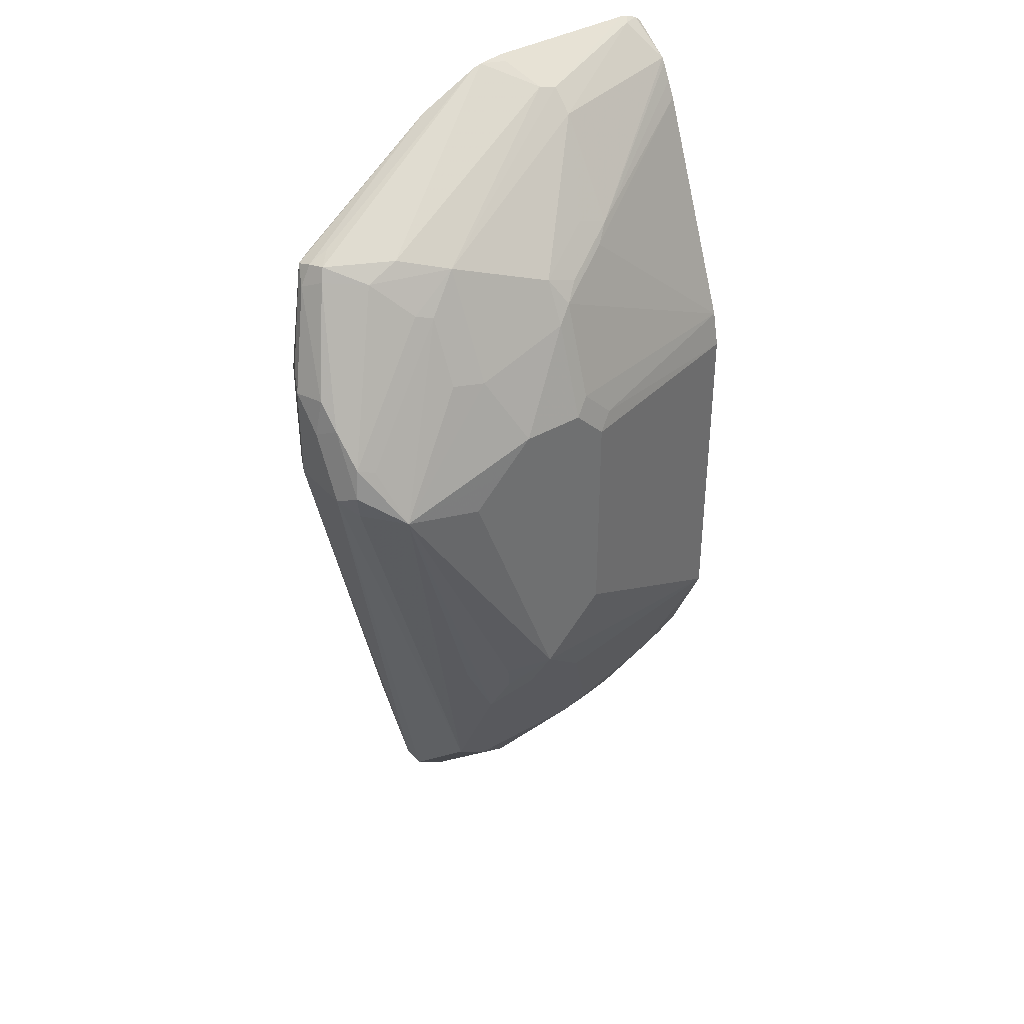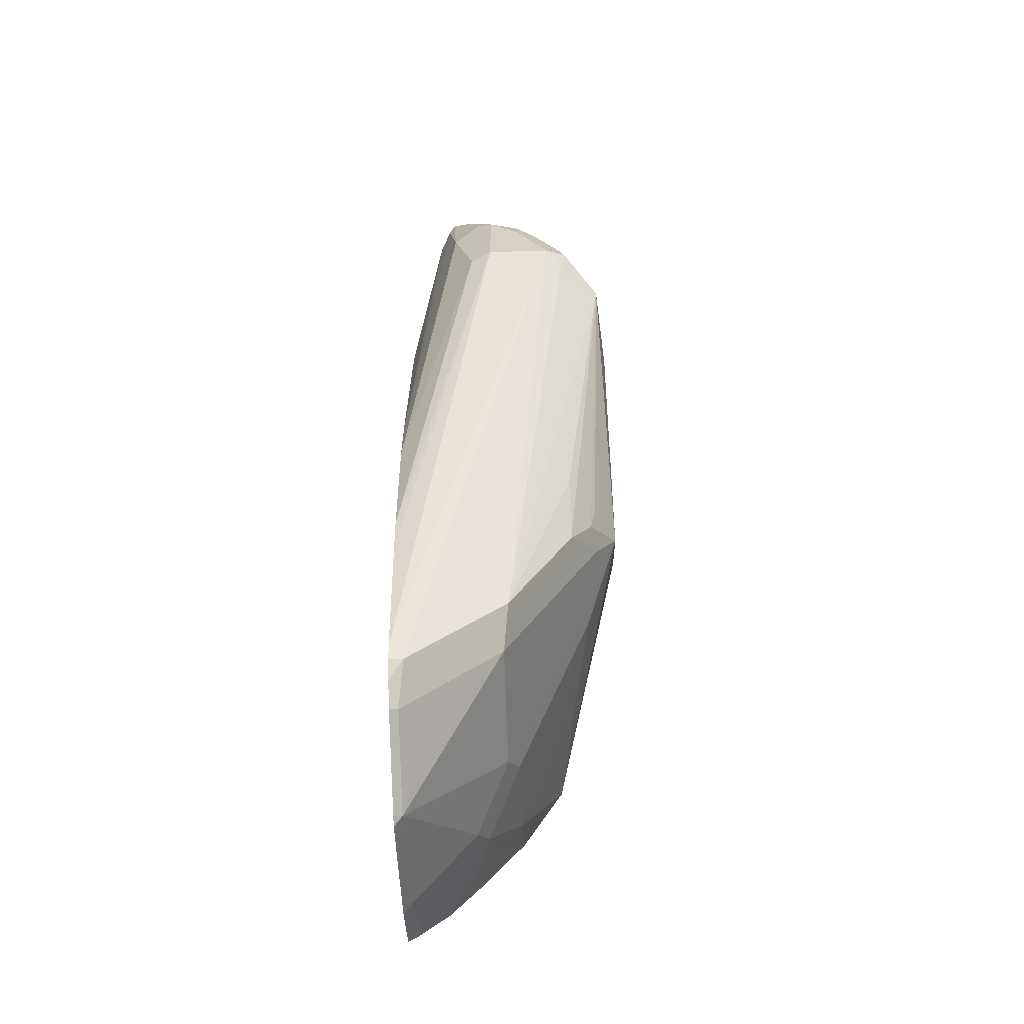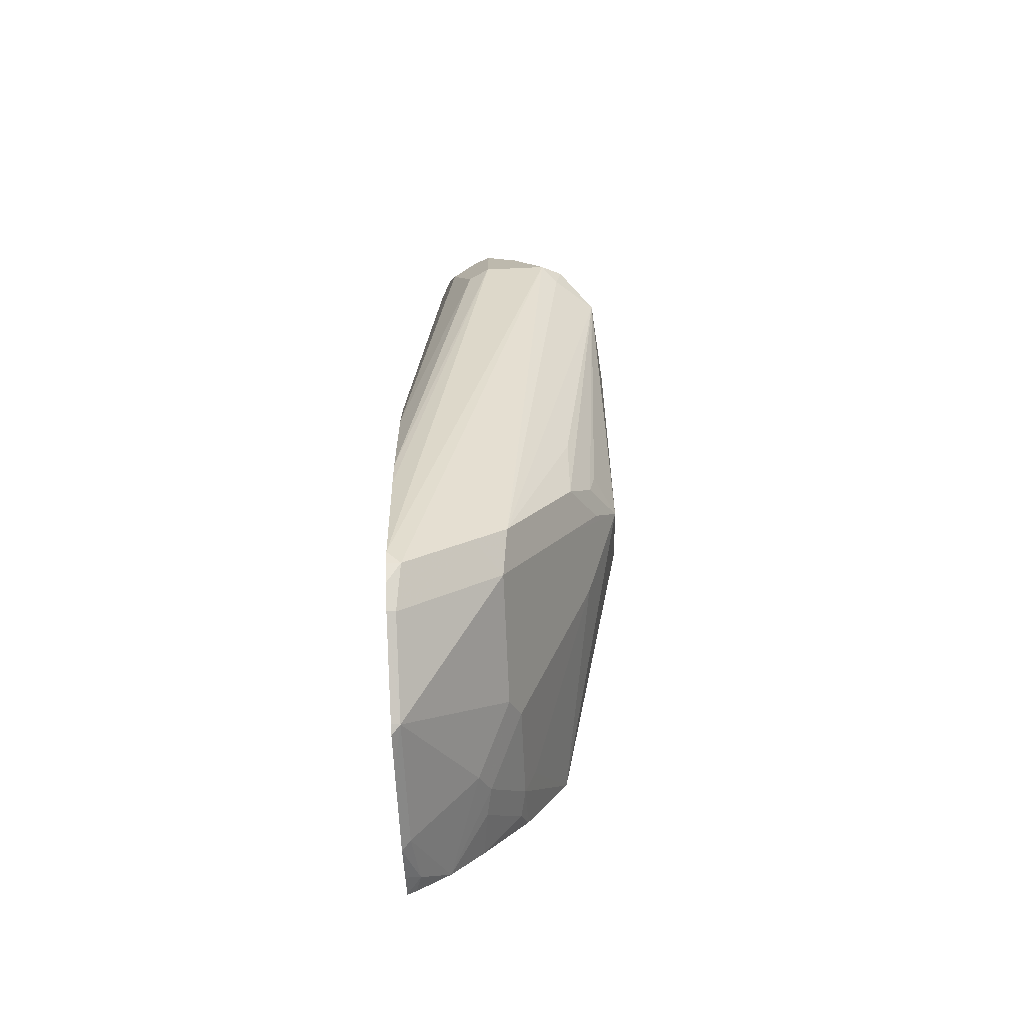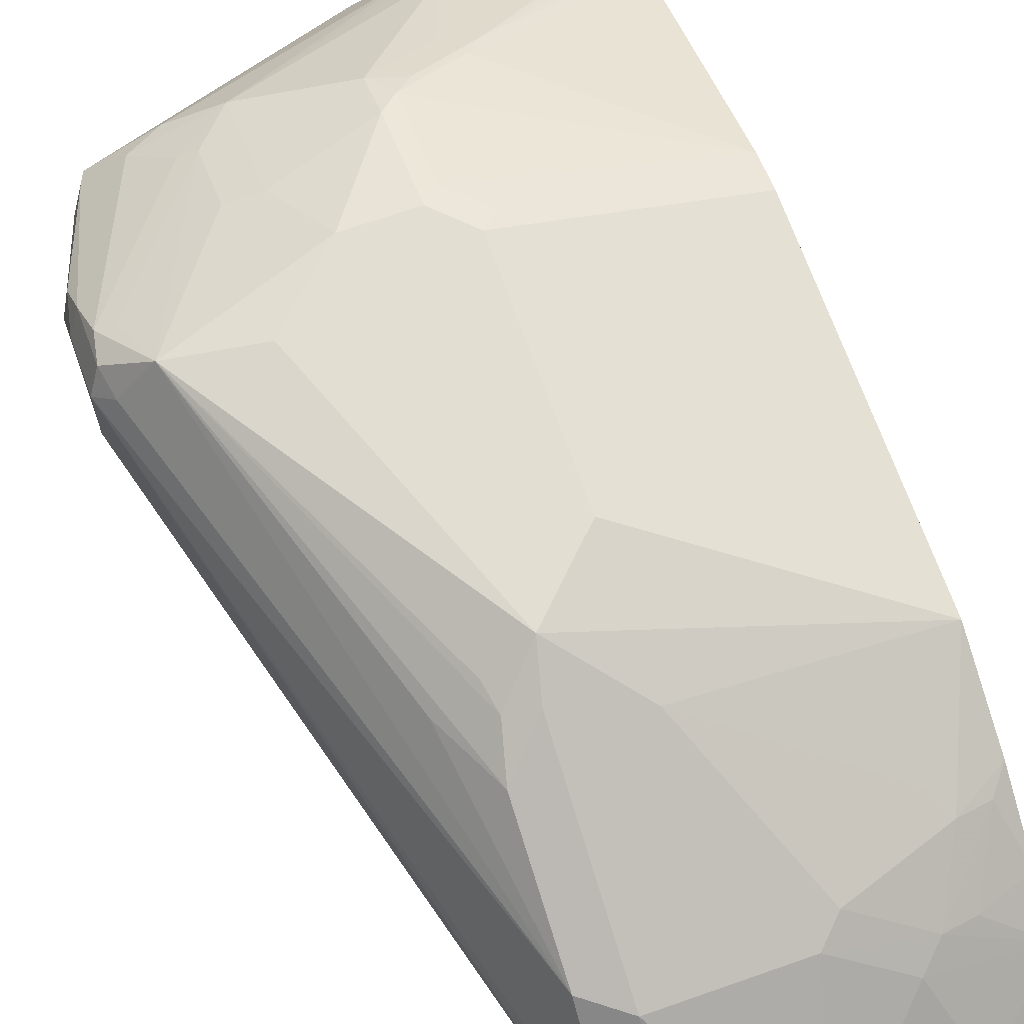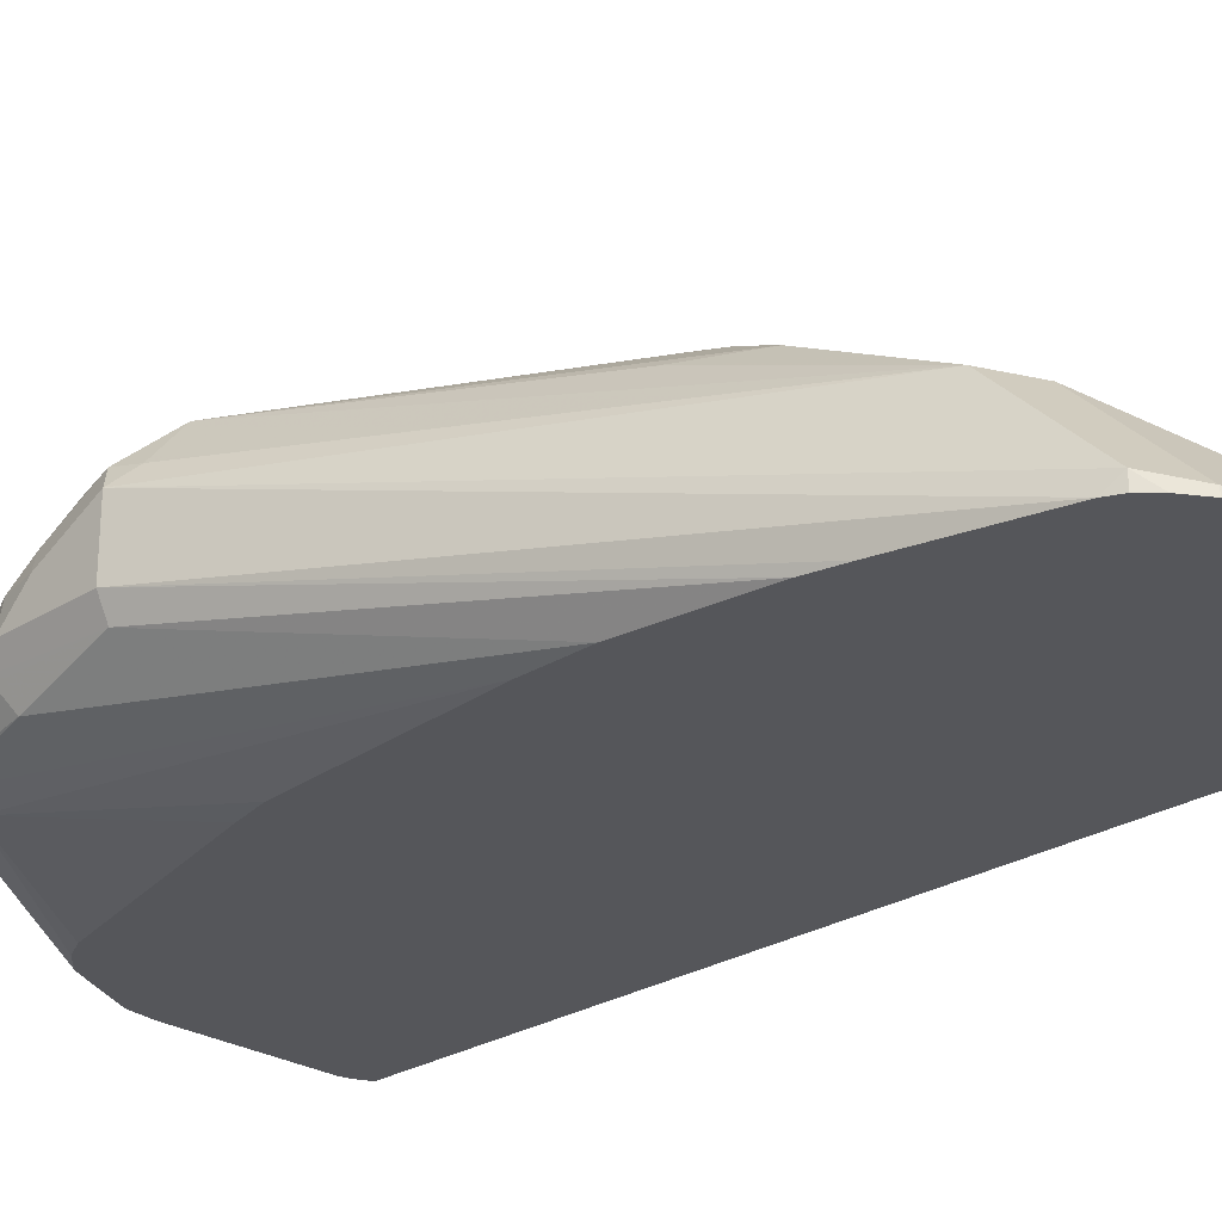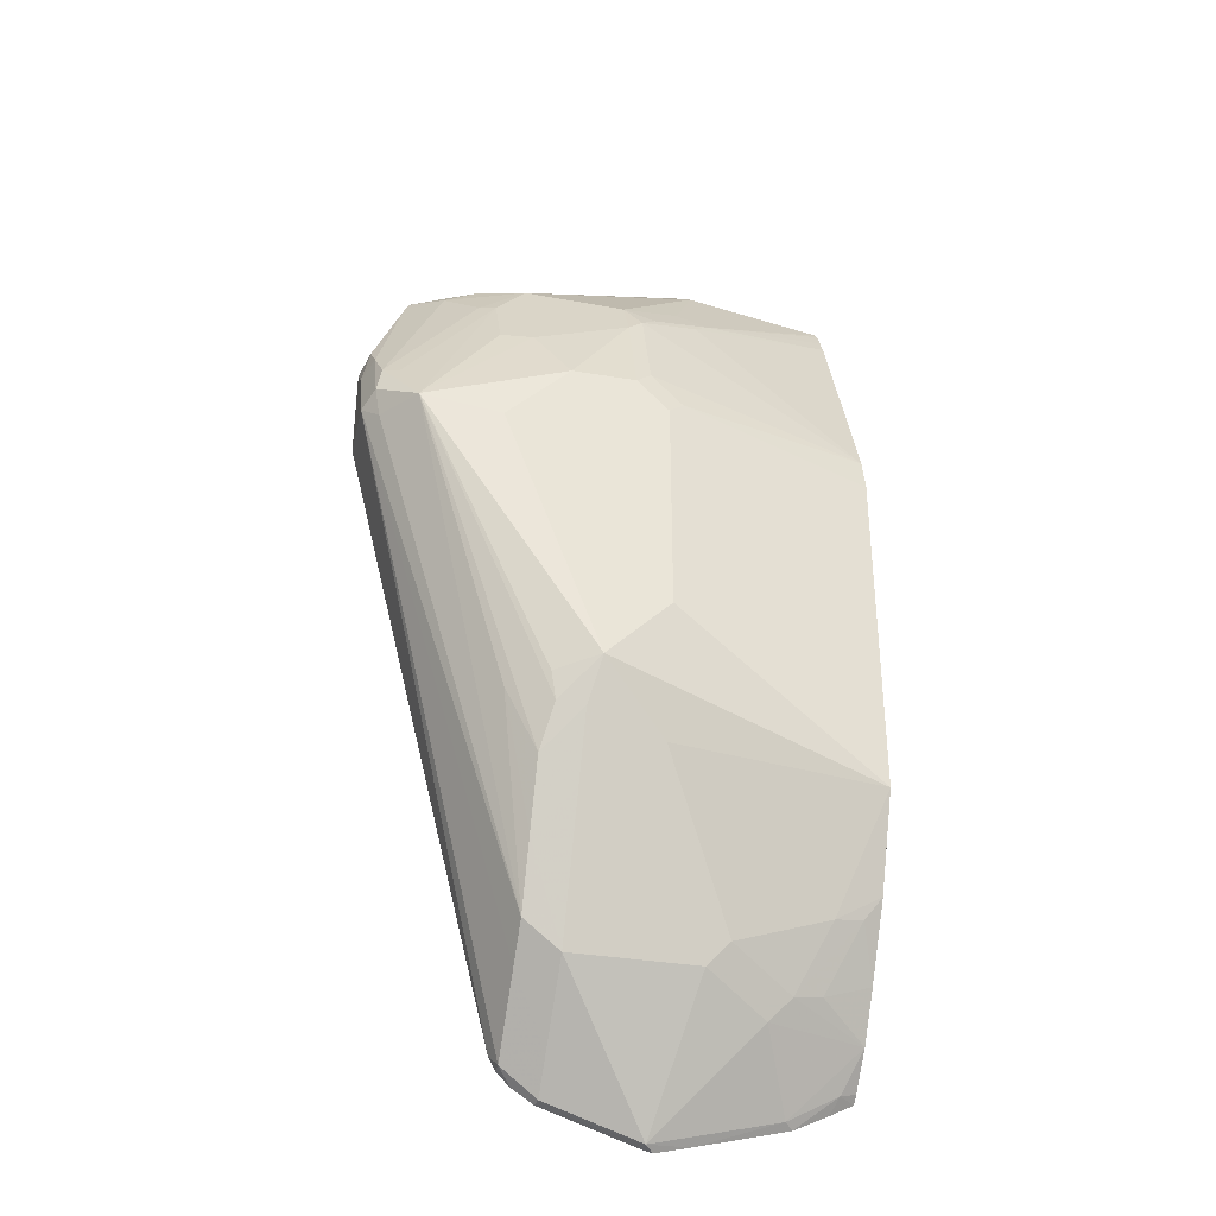
<metadata>
{"format":"obj","ext":"obj","renderer":"f3d","projection":"perspective","resolution":1024,"background":"white","views":[{"elev":38.0,"azim":-36.4,"up":"+Y"},{"elev":-62.5,"azim":-88.2,"up":"+Y"},{"elev":-74.5,"azim":-87.4,"up":"+Y"},{"elev":67.8,"azim":-19.4,"up":"+Z"},{"elev":-25.9,"azim":-45.0,"up":"+Z"},{"elev":-34.9,"azim":-12.7,"up":"+Y"}]}
</metadata>
<code>
v -0.6078 0.2837 0.2226
v -0.6119 0.2873 0.2226
v -0.6078 0.2661 0.2477
v -0.6078 -0.2925 0.2226
v -0.619 0.2898 0.2226
v -0.6235 0.2883 0.228
v -0.6078 0.263 0.2495
v -0.704 0.2614 0.269
v -0.704 0.2011 0.3092
v -0.6078 -0.2883 0.228
v -0.6185 -0.2916 0.2313
v -0.6228 -0.3003 0.2226
v -0.6235 0.291 0.2226
v -0.704 0.2749 0.2548
v -0.6078 0.2523 0.2551
v -0.8246 0.2078 0.3084
v -0.7643 0.1877 0.3285
v -0.7241 0.2078 0.3084
v -0.7442 0.181 0.3293
v -0.7543 0.1709 0.3369
v -0.714 0.191 0.3168
v -0.6078 0.2419 0.2604
v -0.6078 -0.2682 0.2481
v -0.6503 -0.3083 0.228
v -0.645 -0.311 0.2226
v -0.7241 0.291 0.2226
v -0.714 0.2765 0.2514
v -0.7643 0.1609 0.3419
v -0.8548 0.2162 0.2917
v -0.8749 0.2061 0.2917
v -0.8548 0.186 0.3118
v -0.8447 0.1835 0.3168
v -0.8246 0.1408 0.3419
v -0.7543 0.1106 0.357
v -0.6078 0.09864 0.3168
v -0.6078 -0.2402 0.268
v -0.6386 -0.2514 0.2715
v -0.6571 -0.2548 0.2749
v -0.6705 -0.2682 0.2682
v -0.7308 -0.3285 0.228
v -0.7036 -0.3259 0.2226
v -0.7401 0.2889 0.2226
v -0.7241 0.2883 0.228
v -0.8045 0.1005 0.362
v -0.7643 0.1005 0.362
v -0.7456 0.2874 0.2226
v -0.895 0.2162 0.2715
v -0.8984 0.2078 0.2749
v -0.9152 0.1056 0.3319
v -0.9051 0.103 0.3369
v -0.895 0.07038 0.357
v -0.8447 0.1433 0.3369
v -0.7442 0.08043 0.362
v -0.7342 0.09048 0.357
v -0.6078 0.07605 0.3218
v -0.6078 -0.1974 0.2958
v -0.6185 -0.2112 0.2917
v -0.7107 -0.2481 0.2883
v -0.6369 -0.2145 0.295
v -0.6973 -0.2346 0.295
v -0.7911 -0.2883 0.2481
v -0.7911 -0.3083 0.228
v -0.7922 -0.3094 0.2226
v -0.7319 -0.3295 0.2226
v -0.7255 -0.3312 0.2226
v -0.7911 -0.2481 0.2883
v -0.8246 0.08043 0.362
v -0.783 0.2687 0.2226
v -0.885 0.2212 0.2615
v -0.8984 0.2145 0.2615
v -0.9051 0.2011 0.2615
v -0.9202 0.1433 0.3017
v -0.9185 0.1274 0.3151
v -0.9185 0.08713 0.3352
v -0.8447 0.06033 0.362
v -0.9152 0.07038 0.3319
v -0.8146 -0.2312 0.2917
v -0.8347 -0.1106 0.3319
v -0.8146 -0.1508 0.3319
v -0.8079 -0.124 0.3453
v -0.8112 -0.1073 0.3486
v -0.7844 -0.1006 0.362
v -0.7442 -0.06031 0.362
v -0.6078 -0.1408 0.3218
v -0.7241 -0.181 0.3218
v -0.6437 -0.2011 0.3017
v -0.8146 -0.2514 0.2715
v -0.8146 -0.2916 0.2313
v -0.8059 -0.3003 0.2226
v -0.7911 -0.1676 0.3285
v -0.8146 -0.1911 0.3118
v -0.7858 0.2673 0.2226
v -0.9001 0.2112 0.2514
v -0.9202 0.1508 0.2715
v -0.9252 0.1408 0.2816
v -0.9252 0.1206 0.3017
v -0.9252 0.08043 0.3218
v -0.7911 -0.1274 0.3486
v -0.7442 -0.1408 0.3419
v -0.8189 -0.283 0.2226
v -0.8146 -0.2916 0.2226
v -0.7974 0.255 0.2226
v -0.8917 0.2145 0.2481
v -0.885 0.2011 0.2414
v -0.8984 0.2011 0.2481
v -0.9118 0.1408 0.2548
v -0.9185 0.1408 0.2682
v -0.9185 0.08043 0.2682
v -0.9252 0.08043 0.2816
v -0.839 -0.2025 0.2226
v -0.7979 0.254 0.2226
v -0.8042 0.2415 0.2226
v -0.8397 0.1017 0.2226
v -0.8444 0.08061 0.2226
v -0.8447 0.07903 0.2226
v -0.8541 -0.06171 0.2226
v -0.8541 -0.1019 0.2226
v -0.8441 -0.1803 0.2226
f 51 80 81
f 51 81 82
f 51 79 80
f 53 55 54
f 53 83 84
f 51 78 79
f 53 84 55
f 56 59 57
f 56 84 59
f 58 60 85
f 51 82 75
f 61 66 87
f 58 82 66
f 59 86 85
f 59 85 60
f 59 84 86
f 61 87 88
f 61 88 62
f 62 88 89
f 62 89 63
f 66 82 90
f 51 77 78
f 66 90 91
f 66 91 77
f 58 85 82
f 51 76 77
f 44 82 83
f 51 75 67
f 38 60 58
f 66 77 87
f 39 58 40
f 40 61 62
f 40 62 63
f 40 63 64
f 40 64 65
f 40 65 41
f 40 58 66
f 40 66 61
f 44 51 67
f 44 67 75
f 51 74 76
f 44 75 82
f 44 53 45
f 46 68 69
f 46 69 47
f 47 69 70
f 47 70 48
f 48 70 71
f 48 71 72
f 48 72 73
f 48 73 49
f 49 73 74
f 49 74 51
f 49 51 50
f 44 83 53
f 68 92 70
f 93 104 105
f 70 92 93
f 93 103 104
f 93 105 106
f 93 106 94
f 94 106 107
f 94 107 108
f 94 108 109
f 94 109 95
f 95 109 97
f 95 97 96
f 97 109 100
f 100 109 110
f 102 111 104
f 102 104 103
f 104 111 112
f 104 112 113
f 104 113 114
f 104 114 115
f 104 115 116
f 104 116 105
f 105 116 106
f 106 108 107
f 106 116 117
f 106 117 108
f 108 117 118
f 38 59 60
f 92 103 93
f 92 102 103
f 88 97 100
f 88 101 89
f 70 93 71
f 71 93 94
f 71 94 95
f 71 95 72
f 72 95 96
f 72 96 73
f 73 96 97
f 73 97 74
f 74 97 76
f 76 97 77
f 77 91 78
f 77 97 87
f 68 70 69
f 78 91 79
f 79 90 98
f 79 98 82
f 79 82 80
f 80 82 81
f 82 98 90
f 82 85 99
f 82 99 84
f 82 84 83
f 84 99 86
f 85 86 99
f 87 97 88
f 88 100 101
f 79 91 90
f 38 57 59
f 4 11 12
f 37 57 38
f 1 113 112
f 1 112 111
f 1 111 102
f 1 102 92
f 1 92 68
f 1 68 46
f 1 46 42
f 1 42 26
f 1 26 13
f 1 13 5
f 1 5 2
f 2 5 6
f 2 6 3
f 3 6 8
f 3 8 9
f 3 9 7
f 4 10 11
f 5 13 6
f 6 13 14
f 6 14 8
f 7 9 15
f 8 14 16
f 8 16 17
f 8 17 18
f 8 18 9
f 1 114 113
f 9 18 17
f 1 115 114
f 1 117 116
f 108 118 109
f 1 2 3
f 1 3 7
f 1 7 15
f 1 15 22
f 1 22 35
f 1 35 55
f 1 55 84
f 1 84 56
f 1 56 36
f 1 36 23
f 1 23 10
f 1 10 4
f 1 4 12
f 1 12 25
f 1 25 41
f 1 41 65
f 1 65 64
f 1 64 63
f 1 63 89
f 1 89 101
f 1 101 100
f 1 100 110
f 1 110 118
f 1 118 117
f 1 116 115
f 9 17 19
f 9 19 20
f 9 20 21
f 26 42 43
f 26 43 27
f 27 43 42
f 27 42 29
f 28 33 44
f 28 44 45
f 29 42 46
f 29 46 47
f 29 47 30
f 30 47 48
f 30 48 49
f 30 49 31
f 31 49 32
f 32 49 50
f 32 50 51
f 32 51 52
f 32 52 33
f 33 52 51
f 33 51 44
f 34 45 53
f 34 53 54
f 34 54 35
f 35 54 55
f 36 56 57
f 36 57 37
f 24 39 40
f 24 41 25
f 24 40 41
f 23 39 24
f 9 21 22
f 9 22 15
f 10 23 11
f 11 24 25
f 11 25 12
f 11 23 24
f 13 26 14
f 14 26 27
f 14 27 16
f 16 28 17
f 16 27 29
f 16 29 30
f 38 58 39
f 16 30 31
f 16 32 33
f 16 33 28
f 17 28 20
f 17 20 19
f 20 28 45
f 20 45 34
f 20 34 35
f 20 35 21
f 21 35 22
f 23 36 37
f 23 37 38
f 23 38 39
f 16 31 32
f 109 118 110

</code>
